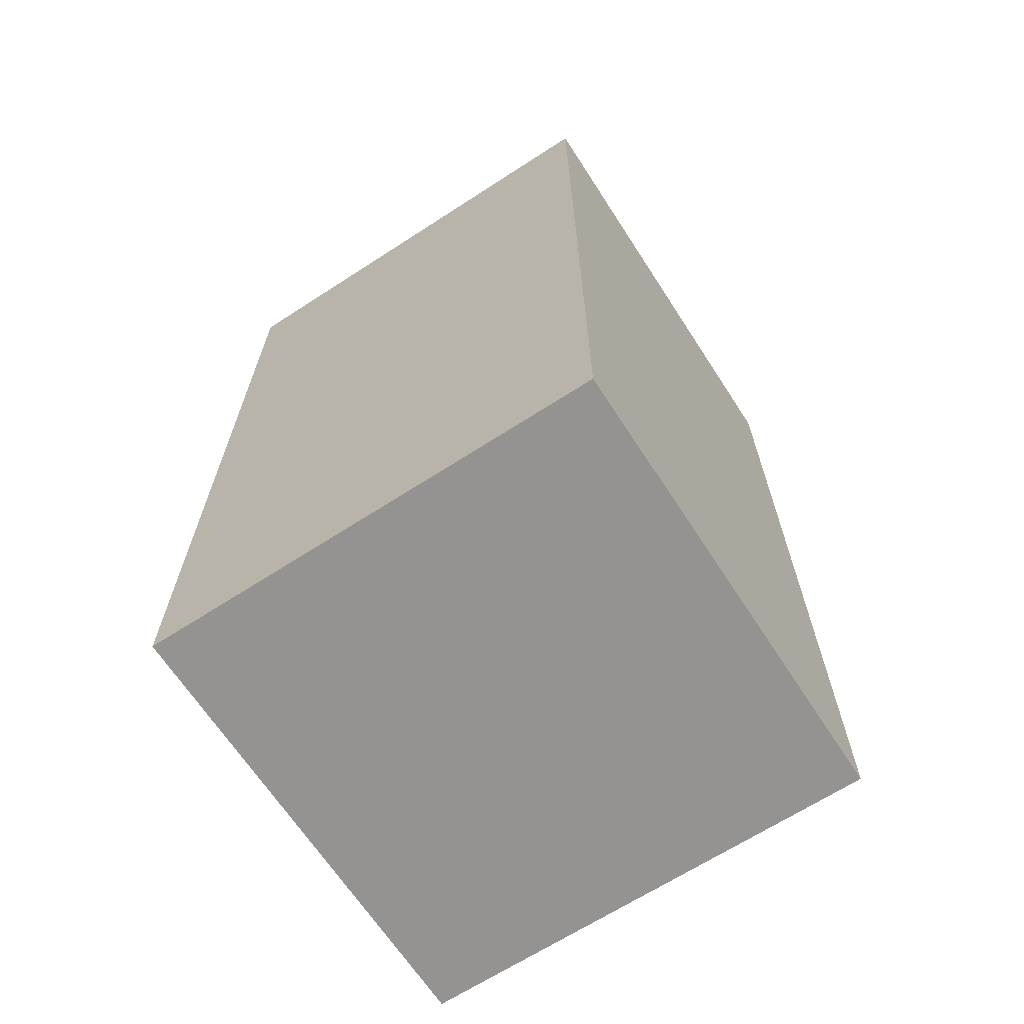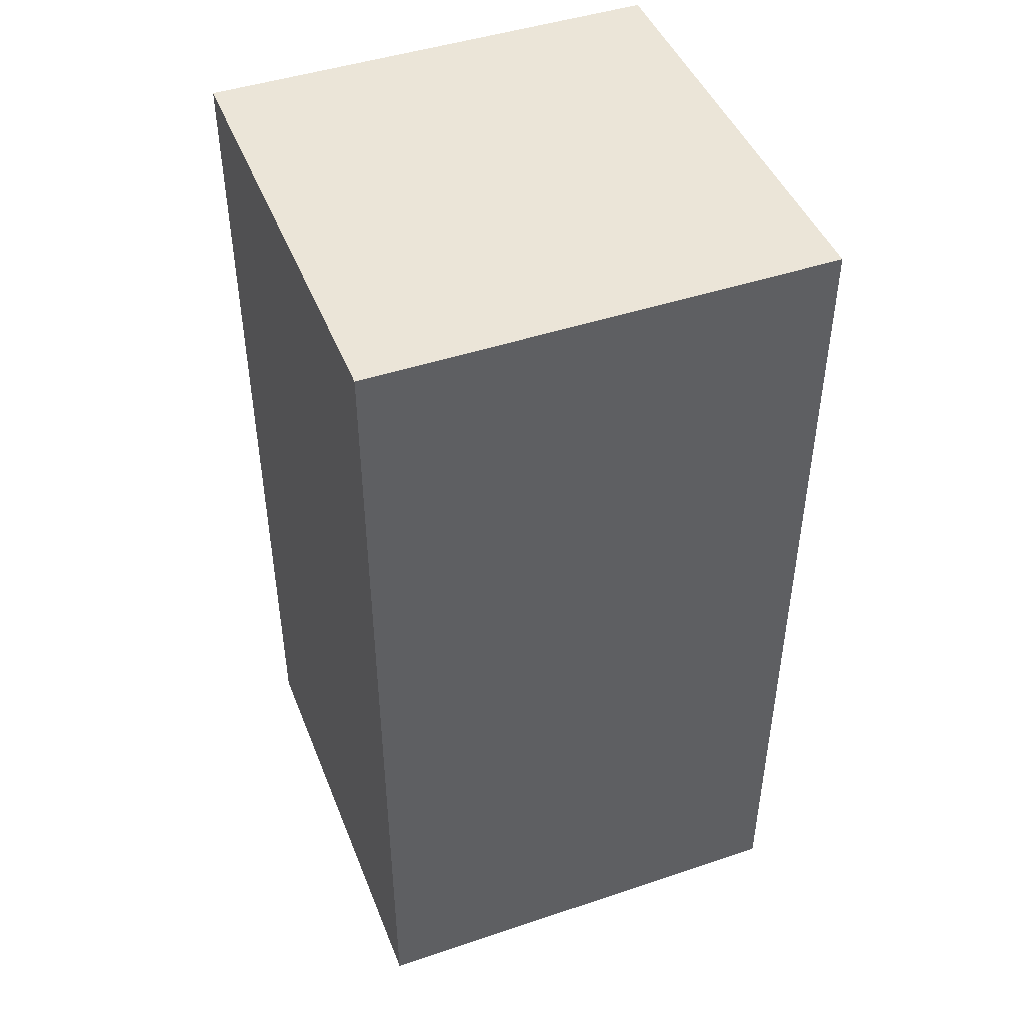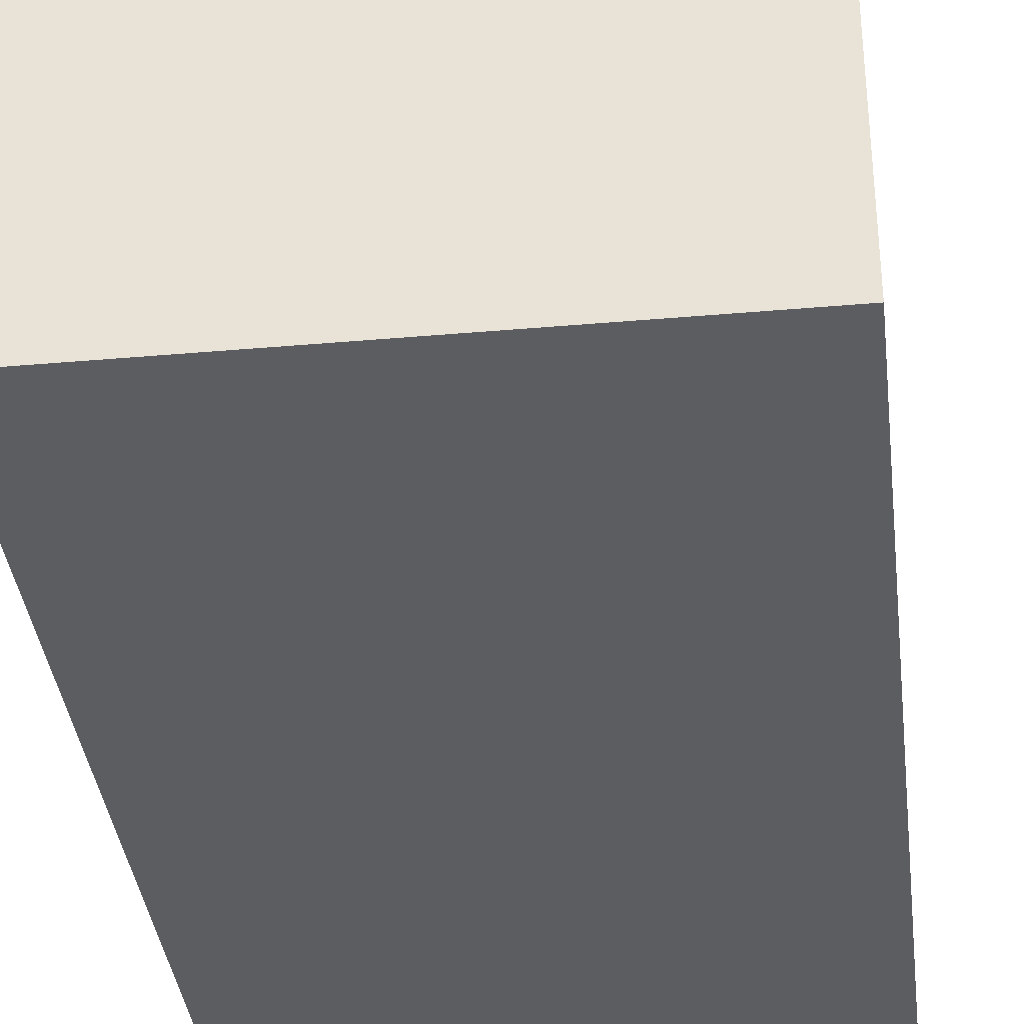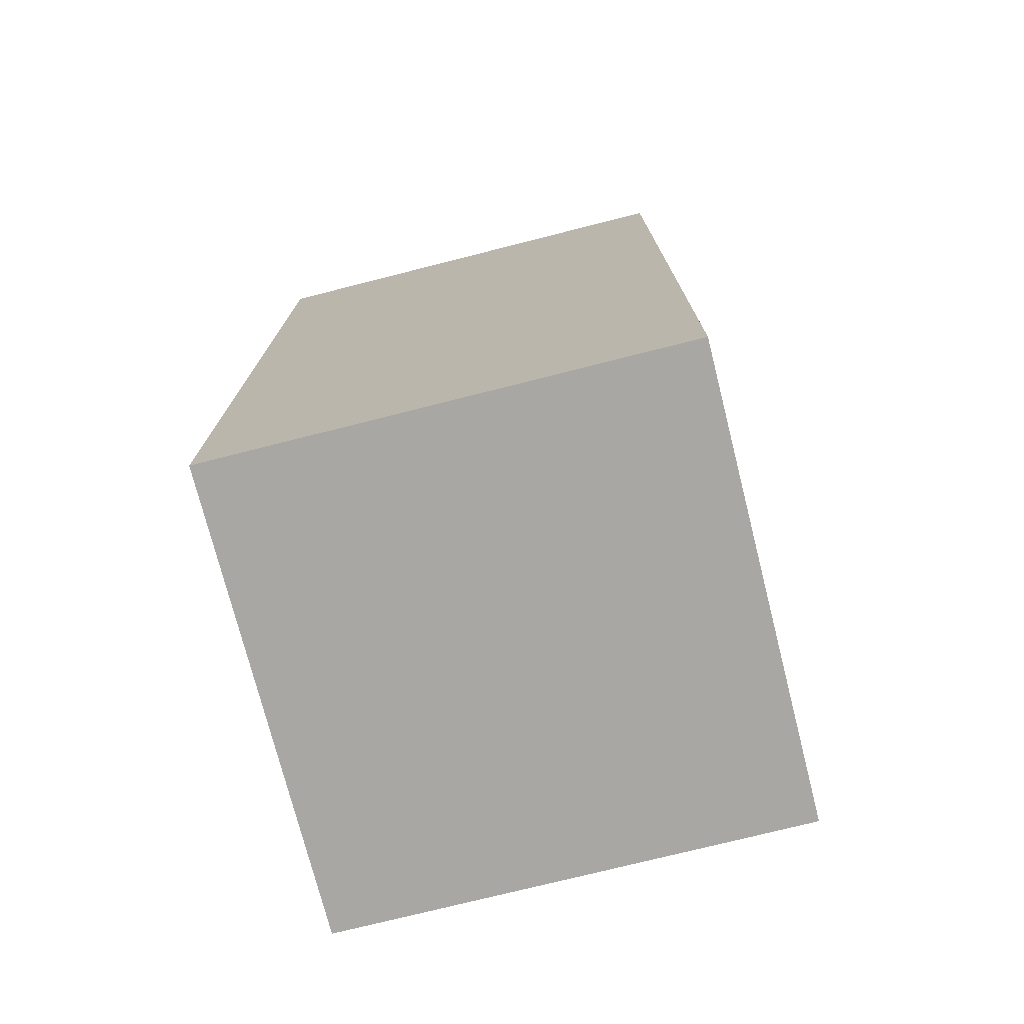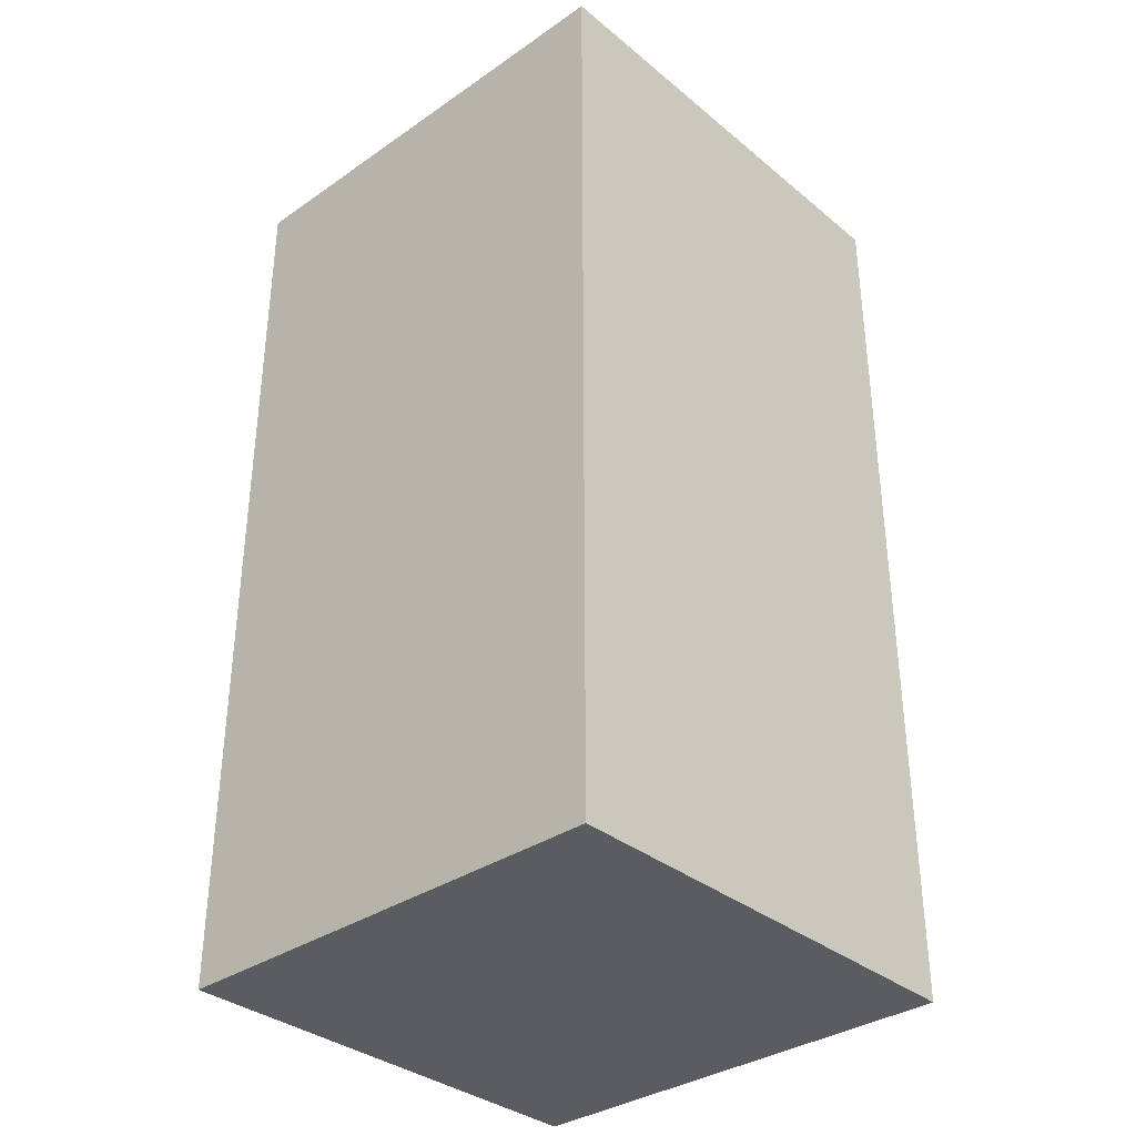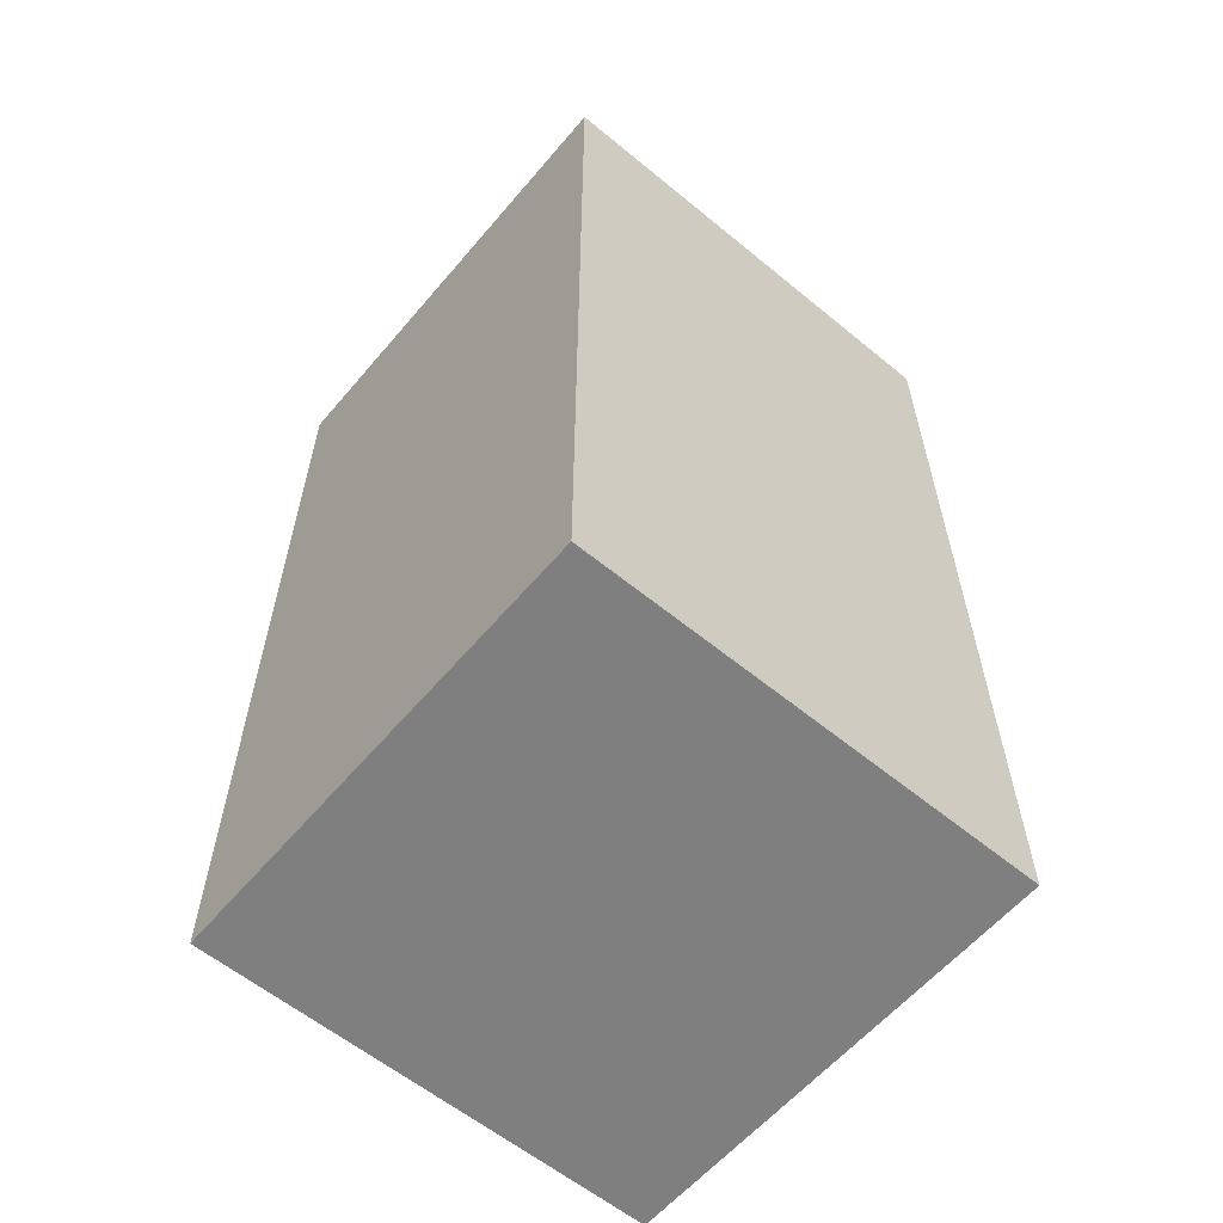
<metadata>
{"format":"obj","ext":"obj","renderer":"f3d","projection":"perspective","resolution":1024,"background":"white","views":[{"elev":-66.8,"azim":33.0,"up":"+Z"},{"elev":45.6,"azim":69.0,"up":"+Z"},{"elev":-36.1,"azim":6.6,"up":"+Y"},{"elev":-74.8,"azim":-75.8,"up":"+Z"},{"elev":-34.6,"azim":42.6,"up":"+Z"},{"elev":-59.8,"azim":49.9,"up":"+Z"}]}
</metadata>
<code>
g 2
v 0.02811 0.02811 -0.1124
v 0.02811 -0.02811 -0.1124
v 0.02811 -0.02811 0
v 0.02811 0.02811 0
v -0.02811 0.02811 -0.1124
v 0.02811 0.02811 -0.1124
v 0.02811 0.02811 0
v -0.02811 0.02811 0
v -0.02811 -0.02811 0
v 0.02811 -0.02811 0
v 0.02811 -0.02811 -0.1124
v -0.02811 -0.02811 -0.1124
v -0.02811 0.02811 0
v -0.02811 -0.02811 0
v -0.02811 -0.02811 -0.1124
v -0.02811 0.02811 -0.1124
v -0.02811 -0.02811 -0.1124
v 0.02811 -0.02811 -0.1124
v 0.02811 0.02811 -0.1124
v -0.02811 0.02811 -0.1124
v -0.02811 0.02811 0
v 0.02811 0.02811 0
v 0.02811 -0.02811 0
v -0.02811 -0.02811 0
f -22 -23 -24
f -21 -22 -24
f -18 -19 -20
f -17 -18 -20
f -14 -15 -16
f -13 -14 -16
f -10 -11 -12
f -9 -10 -12
f -6 -7 -8
f -5 -6 -8
f -2 -3 -4
f -1 -2 -4

</code>
